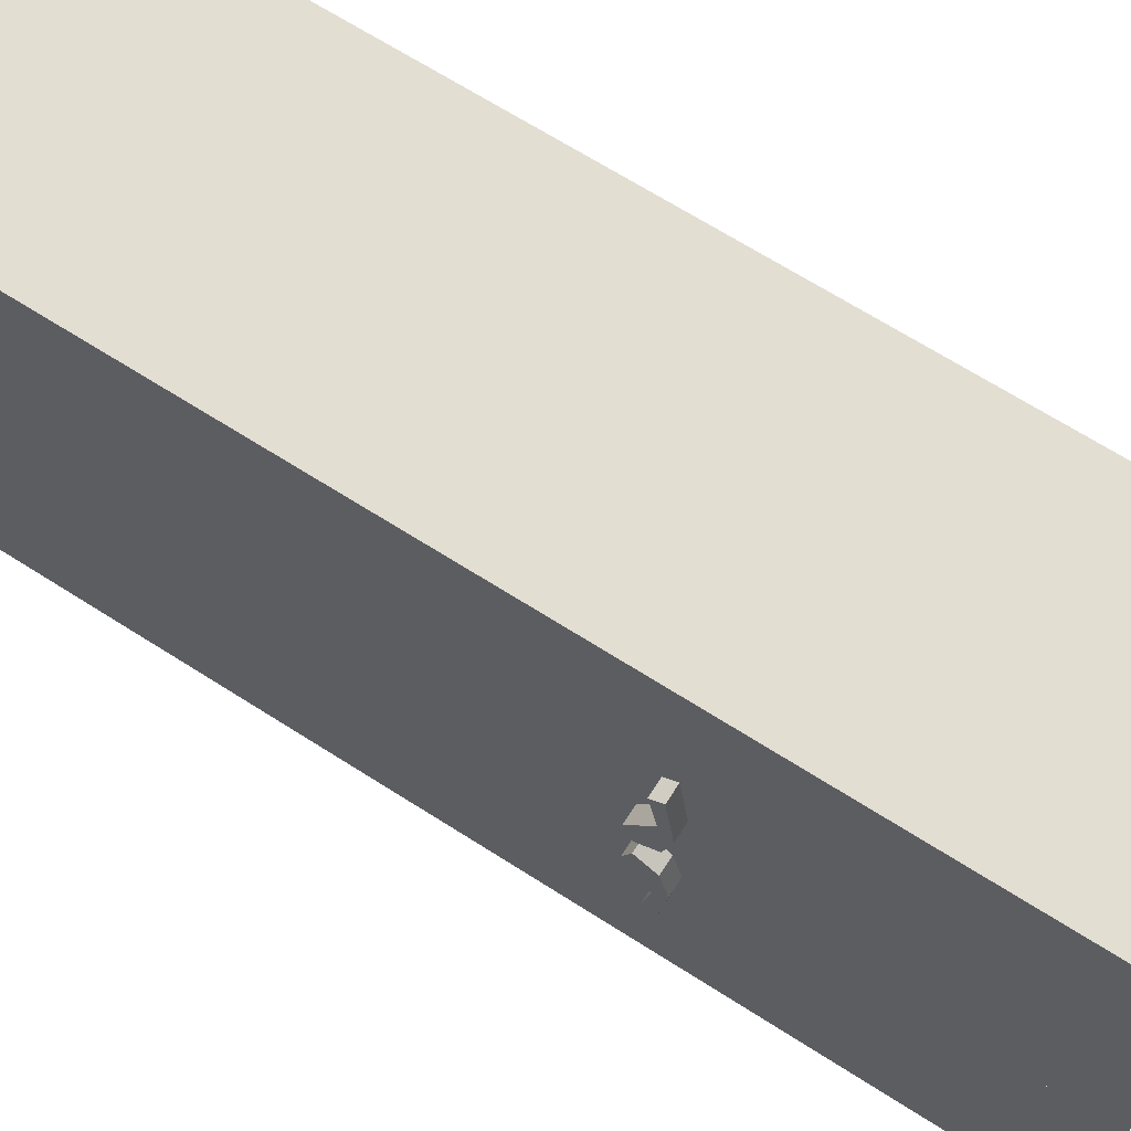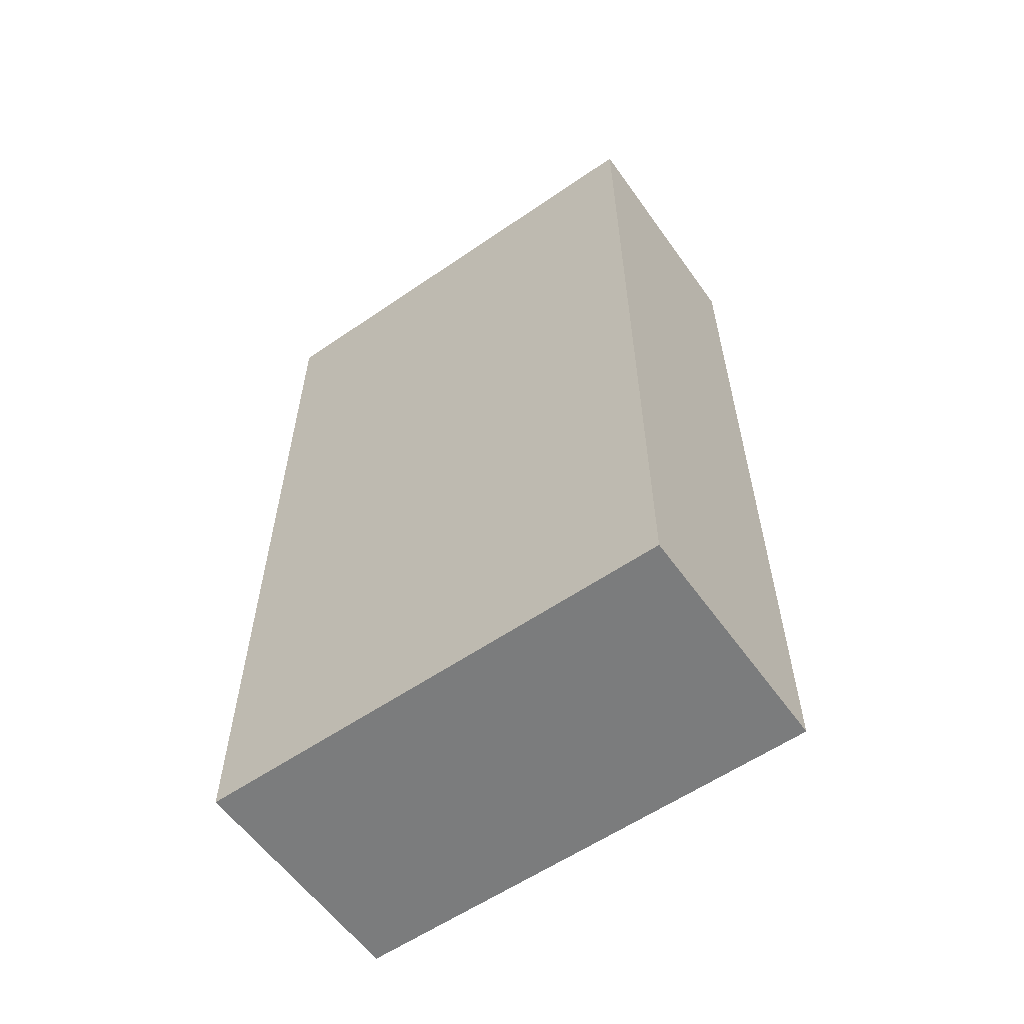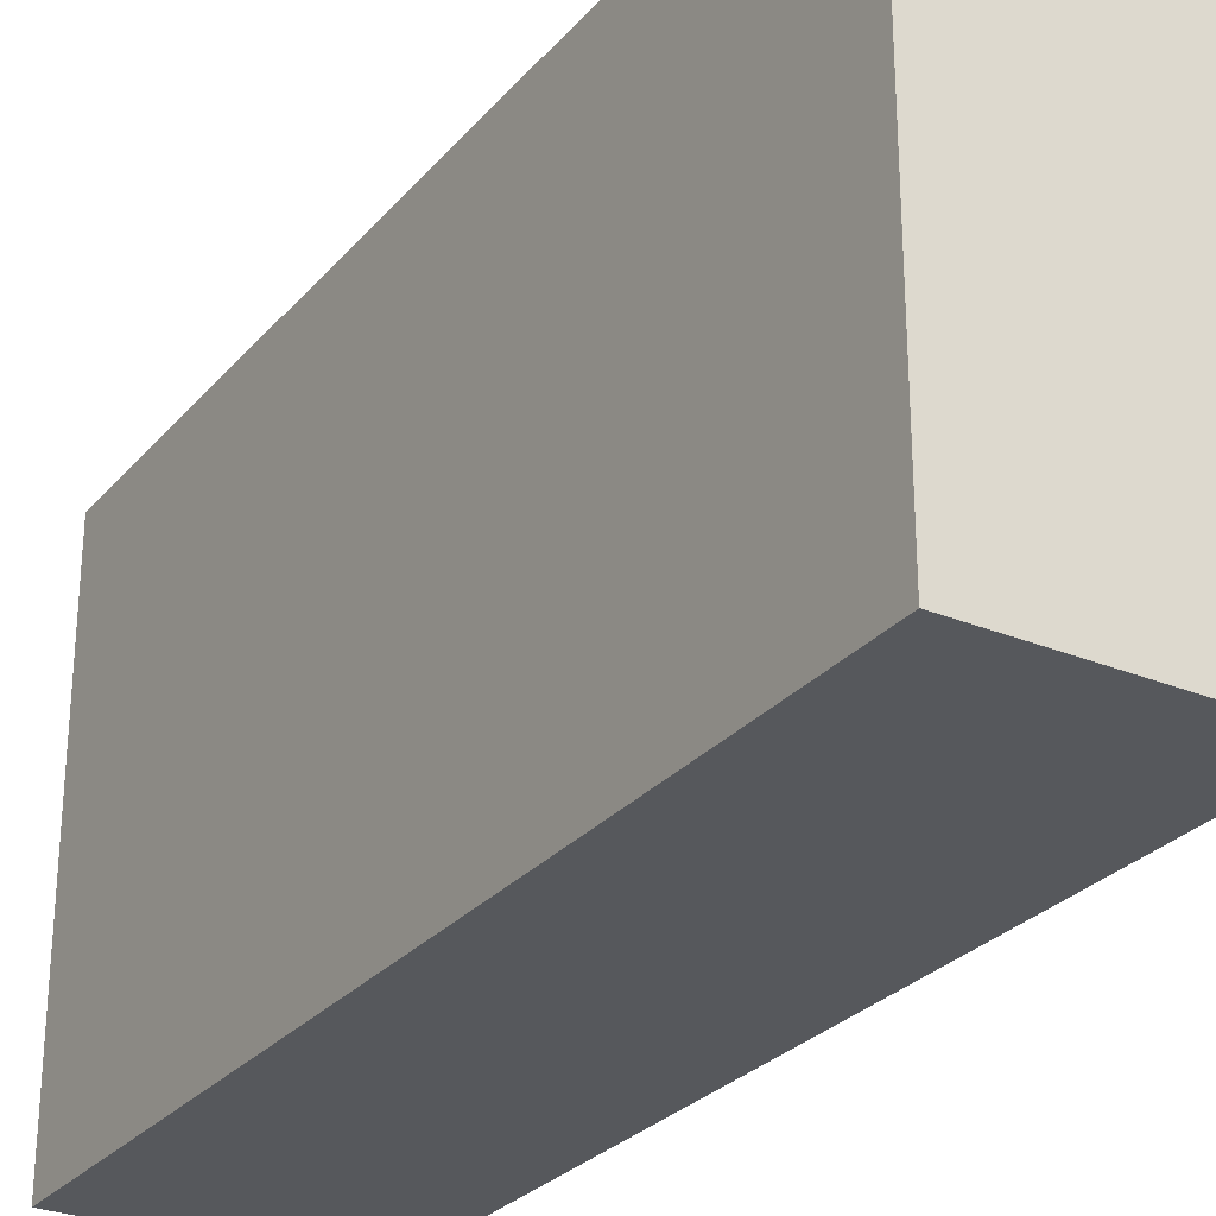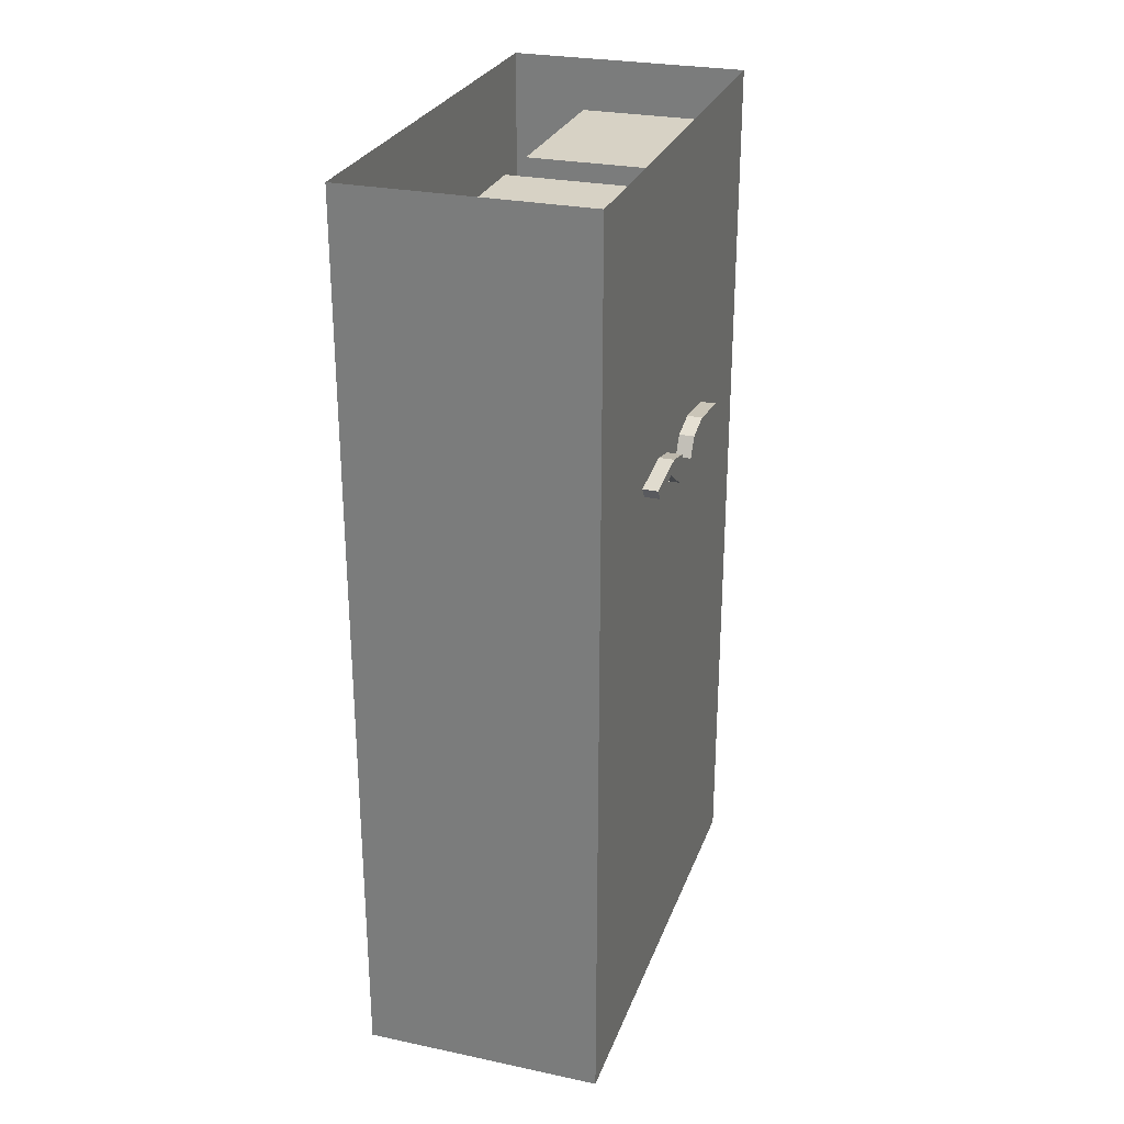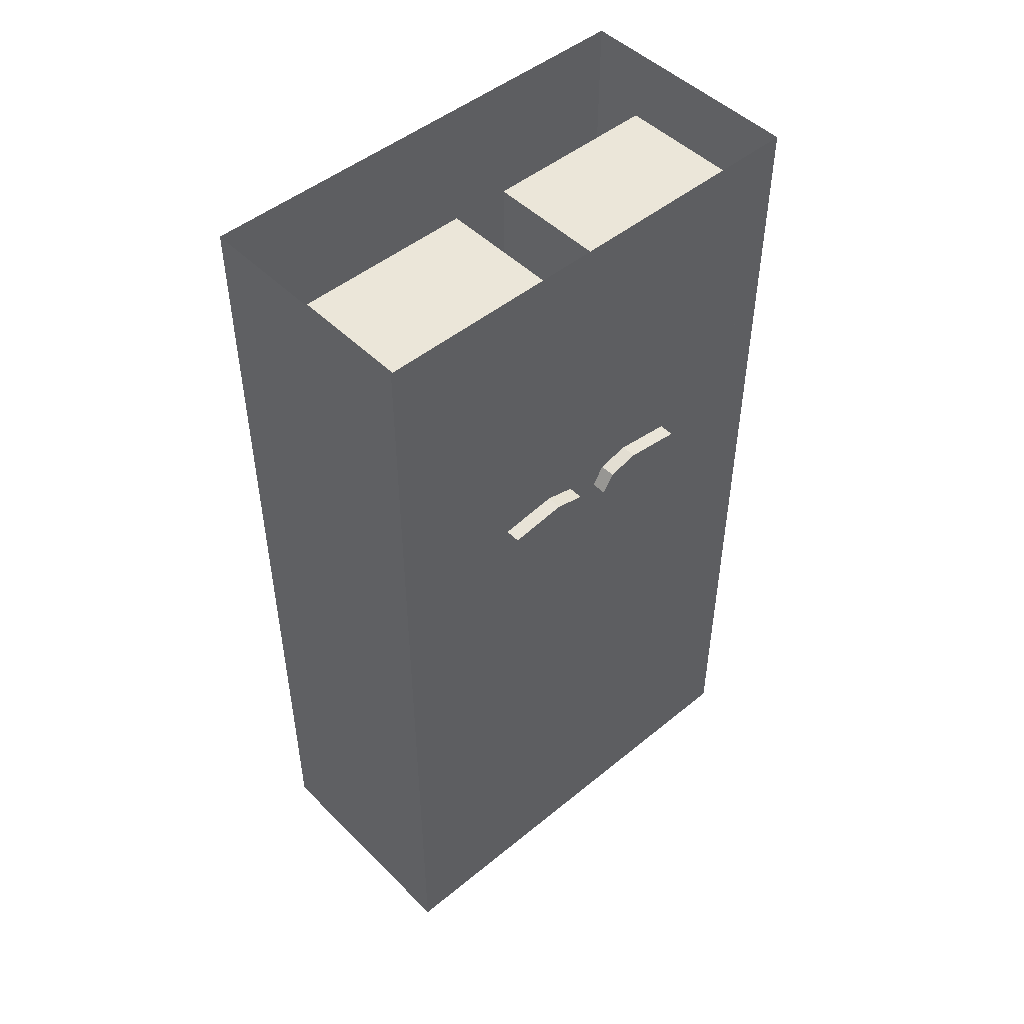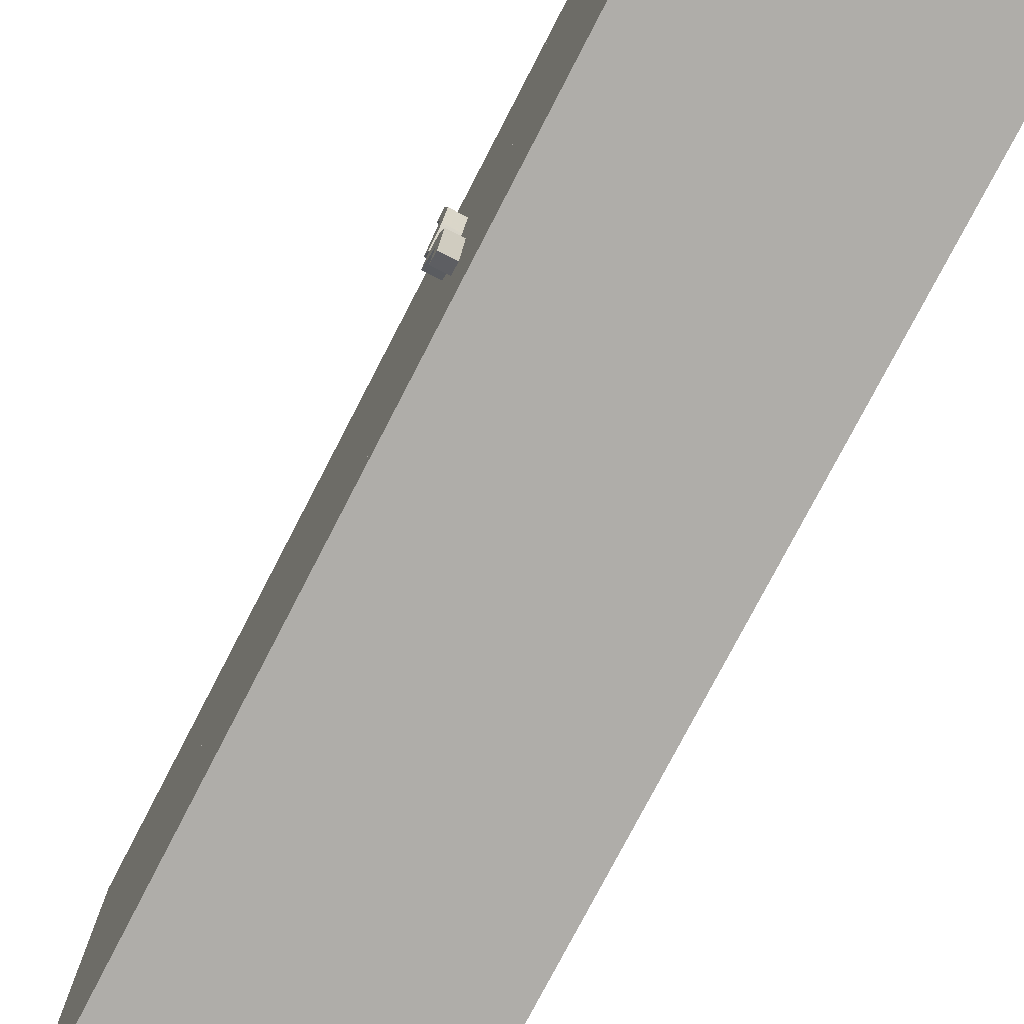
<metadata>
{"format":"obj","ext":"obj","renderer":"f3d","projection":"perspective","resolution":1024,"background":"white","views":[{"elev":67.6,"azim":122.6,"up":"+Z"},{"elev":-58.6,"azim":-54.7,"up":"+Y"},{"elev":-28.1,"azim":-31.9,"up":"+Z"},{"elev":27.3,"azim":17.9,"up":"+Y"},{"elev":48.4,"azim":47.6,"up":"+Y"},{"elev":-77.3,"azim":152.6,"up":"+Z"}]}
</metadata>
<code>
o object/cabinet/base
v -28 -173 -43
v -26 -168 -50
v -24 -162 -54
v -21 -157 -54
v -19 -151 -50
v -17 -145 -43
v -16 -143 -35
v -16 -143 -29
v -17 -145 -21
v -19 -151 -14
v -21 -157 -10
v -24 -162 -10
v -26 -168 -14
v -28 -173 -21
v -30 -176 -29
v -30 -176 -35
v -28 -133 -43
v -26 -128 -50
v -24 -122 -54
v -21 -117 -54
v -19 -111 -50
v -17 -105 -43
v -16 -103 -35
v -16 -103 -29
v -17 -105 -21
v -19 -111 -14
v -21 -117 -10
v -24 -122 -10
v -26 -128 -14
v -28 -133 -21
v -30 -136 -29
v -30 -136 -35
v -28 -173 21
v -26 -168 14
v -24 -162 10
v -21 -157 10
v -19 -151 14
v -17 -145 21
v -16 -143 29
v -16 -143 35
v -17 -145 43
v -19 -151 50
v -21 -157 54
v -24 -162 54
v -26 -168 50
v -28 -173 43
v -30 -176 35
v -30 -176 29
v -28 -133 21
v -26 -128 14
v -24 -122 10
v -21 -117 10
v -19 -111 14
v -17 -105 21
v -16 -103 29
v -16 -103 35
v -17 -105 43
v -19 -111 50
v -21 -117 54
v -24 -122 54
v -26 -128 50
v -28 -133 43
v -30 -136 35
v -30 -136 29
v 4 -82 17
v 4 -84 27
v 0 -84 27
v 0 -82 17
v 4 -88 8
v 4 -81 6
v 4 -79 14
v 4 -81 29
v 0 -81 29
v 0 -79 14
v 4 -86 3
v 0 -88 8
v 0 -86 3
v 0 -81 6
v 0 -82 -17
v 0 -84 -27
v 4 -84 -27
v 4 -82 -17
v 0 -88 -8
v 4 -88 -8
v 0 -86 -3
v 4 -86 -3
v 0 -81 -6
v 4 -81 -6
v 0 -79 -14
v 4 -79 -14
v 0 -81 -29
v 4 -81 -29
v 0 -240 -1
v 0 0 -1
v 0 0 1
v 0 -240 1
v -8 -240 1
v -8 -240 -1
v 0 -192 -56
v 0 -192 -52
v 0 -224 -32
v 0 -232 -32
v 0 -240 -64
v 0 -92 -56
v 0 -96 -52
v 0 -96 -12
v 0 -192 -12
v 0 -192 -8
v 0 -192 8
v 0 -232 32
v 0 -240 64
v -8 -240 -64
v -8 0 -64
v 0 0 -64
v 0 -76 -56
v 0 -76 -8
v 0 -92 -8
v 0 -92 8
v 0 -96 12
v 0 -192 12
v 0 -224 32
v 0 -192 56
v 0 -92 56
v 0 -76 56
v 0 0 64
v -8 -240 64
v -64 -240 64
v -64 -240 -64
v -64 0 -64
v 0 -96 52
v 0 -192 52
v 0 -16 -12
v 0 -12 -8
v 0 -72 -12
v 0 -72 -52
v 0 -16 -52
v 0 -12 -56
v 0 -12 8
v -42 -12 -8
v -42 -12 -56
v 0 -16 52
v 0 -12 56
v 0 -72 52
v 0 -72 12
v 0 -16 12
v -42 -12 56
v -42 -12 8
v 0 -76 8
v -42 -92 56
v -42 -92 8
v -42 -192 8
v -42 -232 32
v -42 -192 56
v -42 -92 -8
v -42 -92 -56
v -42 -192 -56
v -42 -232 -32
v -42 -192 -8
v -42 -76 -8
v -42 -76 -56
v -42 -76 56
v -42 -76 8
v -8 0 64
v -64 0 64
f 1 2 3
f 1 3 4
f 1 4 5
f 1 5 6
f 1 6 7
f 1 7 8
f 1 8 9
f 1 9 10
f 1 10 11
f 1 11 12
f 1 12 13
f 1 13 14
f 1 14 15
f 1 15 16
f 17 18 19
f 17 19 20
f 17 20 21
f 17 21 22
f 17 22 23
f 17 23 24
f 17 24 25
f 17 25 26
f 17 26 27
f 17 27 28
f 17 28 29
f 17 29 30
f 17 30 31
f 17 31 32
f 33 34 35
f 33 35 36
f 33 36 37
f 33 37 38
f 33 38 39
f 33 39 40
f 33 40 41
f 33 41 42
f 33 42 43
f 33 43 44
f 33 44 45
f 33 45 46
f 33 46 47
f 33 47 48
f 49 50 51
f 49 51 52
f 49 52 53
f 49 53 54
f 49 54 55
f 49 55 56
f 49 56 57
f 49 57 58
f 49 58 59
f 49 59 60
f 49 60 61
f 49 61 62
f 49 62 63
f 49 63 64
f 65 66 67
f 65 67 68
f 65 68 69
f 65 69 70
f 65 70 71
f 65 71 66
f 66 71 72
f 66 72 73
f 66 73 67
f 72 71 74
f 72 74 73
f 75 69 76
f 75 76 77
f 75 77 70
f 75 70 69
f 69 68 76
f 71 70 78
f 71 78 74
f 70 77 78
f 79 80 81
f 79 81 82
f 79 82 83
f 83 82 84
f 83 84 85
f 85 84 86
f 85 86 87
f 87 86 88
f 87 88 89
f 89 88 90
f 89 90 91
f 91 90 92
f 91 92 80
f 80 92 81
f 81 92 82
f 82 92 90
f 82 90 86
f 82 86 84
f 86 90 88
f 93 94 95
f 93 95 96
f 93 96 97
f 93 97 98
f 99 100 101
f 99 101 102
f 99 102 103
f 99 103 104
f 99 104 105
f 99 105 100
f 100 105 106
f 100 106 107
f 100 107 101
f 101 107 108
f 101 108 102
f 102 108 109
f 102 109 110
f 102 110 111
f 102 111 103
f 103 111 112
f 103 112 113
f 103 113 114
f 103 114 104
f 104 114 115
f 104 115 116
f 104 116 117
f 104 117 105
f 105 117 106
f 106 117 107
f 107 117 108
f 108 117 118
f 108 118 109
f 109 118 119
f 109 119 120
f 109 120 121
f 109 121 110
f 110 121 122
f 110 122 111
f 111 122 123
f 111 123 124
f 111 124 125
f 111 125 126
f 111 126 112
f 112 126 127
f 112 127 128
f 112 128 129
f 112 129 113
f 119 118 123
f 119 123 130
f 119 130 120
f 120 130 131
f 120 131 121
f 121 131 122
f 122 131 123
f 123 131 130
f 132 133 116
f 132 116 134
f 132 134 135
f 132 135 136
f 132 136 137
f 132 137 133
f 133 137 114
f 133 114 125
f 133 125 138
f 133 138 116
f 133 116 139
f 133 139 137
f 137 139 140
f 137 140 115
f 137 115 114
f 115 137 136
f 115 136 135
f 115 135 134
f 115 134 116
f 141 142 124
f 141 124 143
f 141 143 144
f 141 144 145
f 141 145 138
f 141 138 142
f 142 138 125
f 142 125 124
f 142 124 146
f 142 146 138
f 138 146 147
f 138 147 148
f 138 148 116
f 116 148 117
f 117 148 118
f 118 148 124
f 118 124 123
f 118 123 149
f 118 149 150
f 118 150 109
f 109 150 151
f 109 151 152
f 109 152 110
f 110 152 153
f 110 153 122
f 122 153 149
f 122 149 123
f 148 138 145
f 148 145 144
f 148 144 143
f 148 143 124
f 104 117 154
f 104 154 155
f 104 155 99
f 99 155 156
f 99 156 157
f 99 157 102
f 102 157 158
f 102 158 108
f 108 158 154
f 108 154 117
f 157 156 158
f 158 156 154
f 154 156 155
f 152 151 153
f 153 151 149
f 149 151 150
f 159 160 140
f 159 140 139
f 159 139 116
f 115 140 160
f 161 162 147
f 161 147 146
f 161 146 124
f 148 147 162
f 125 163 126
f 126 163 127
f 127 163 164
f 127 164 128
f 128 164 129

</code>
